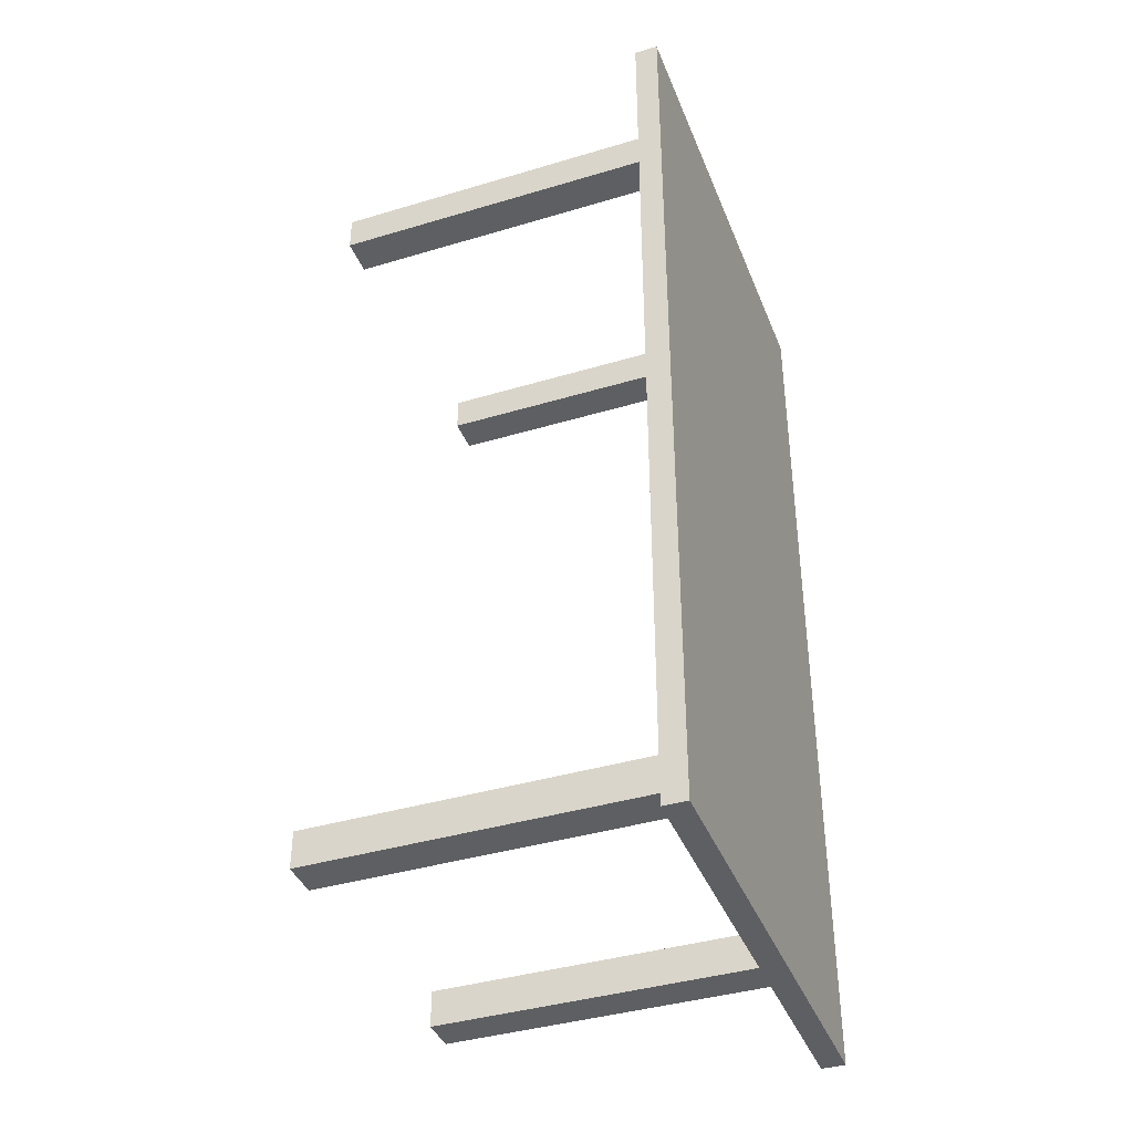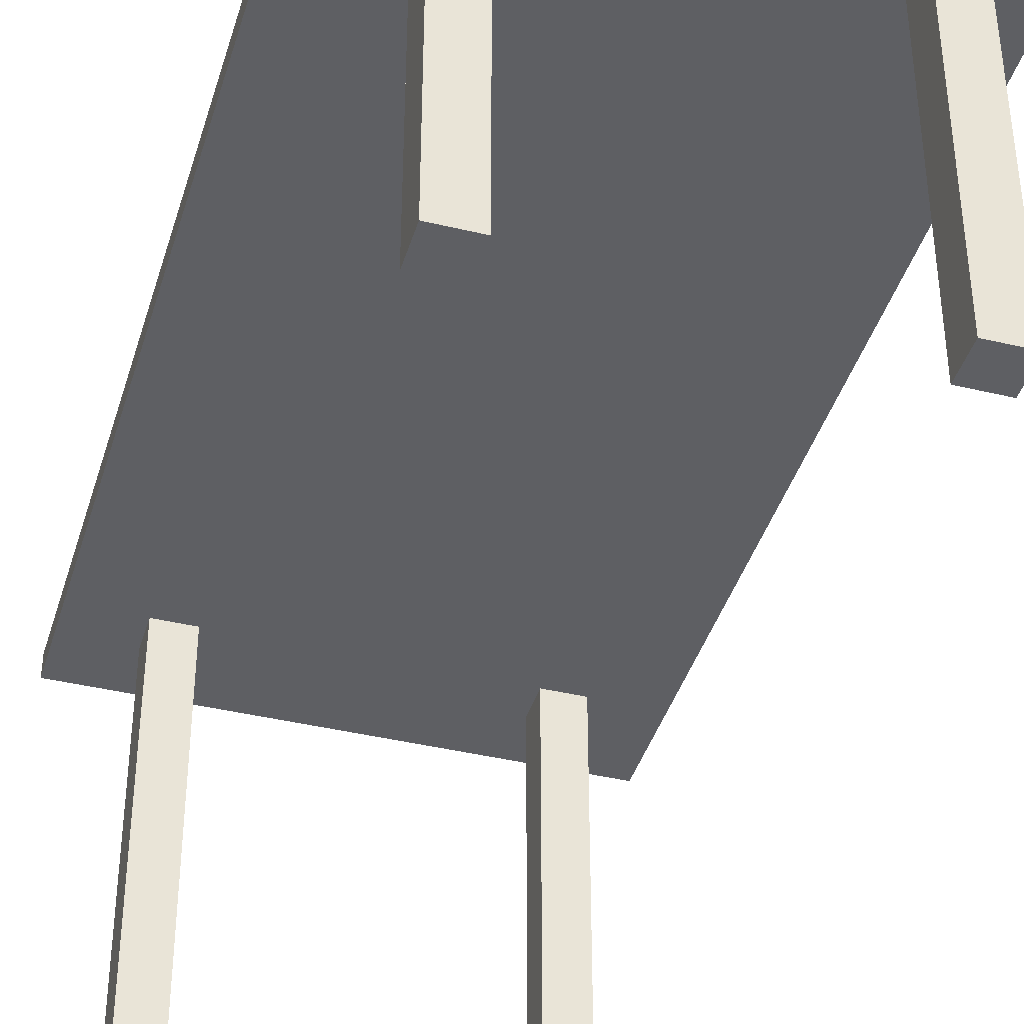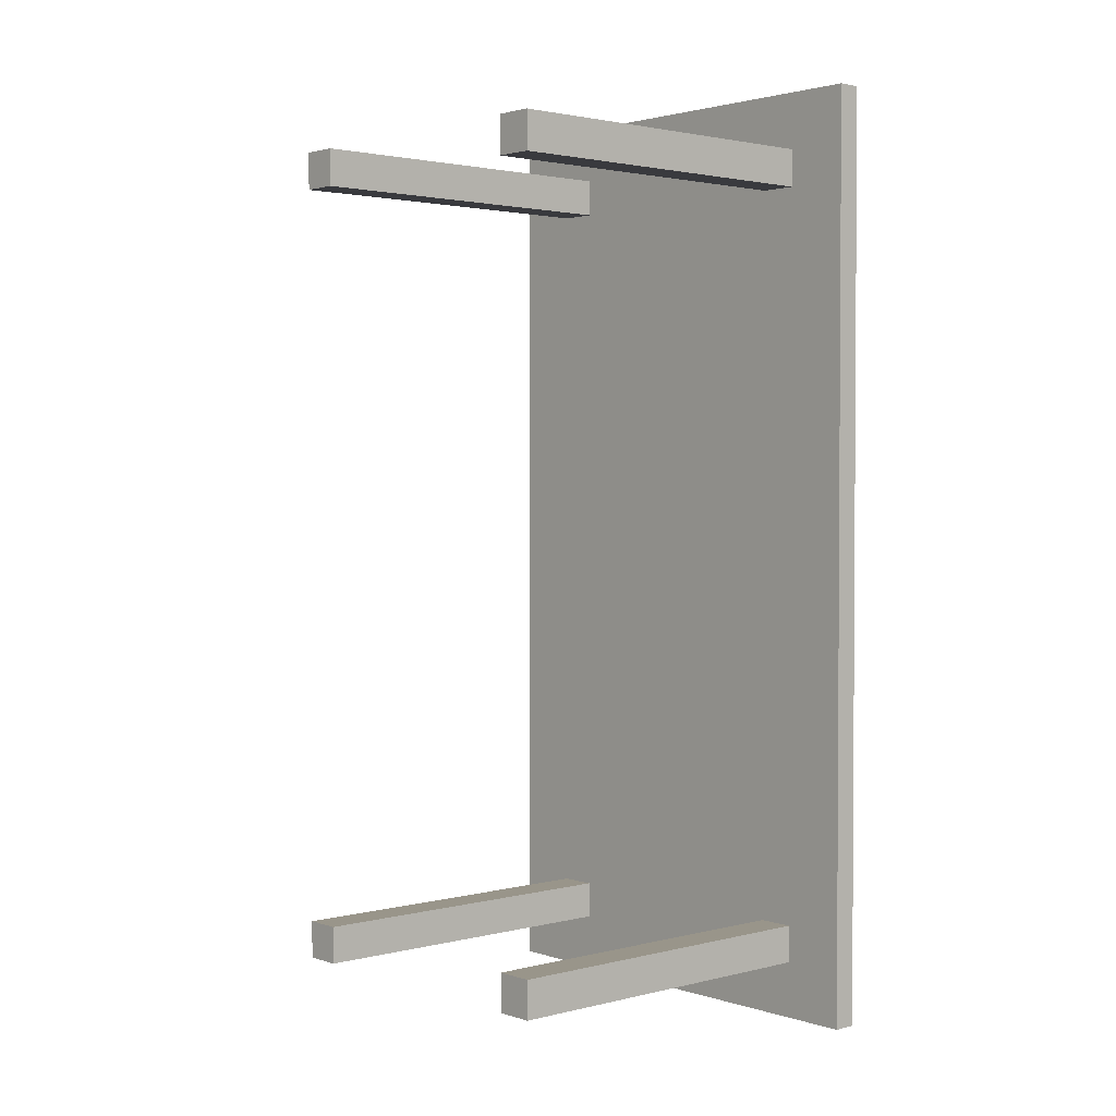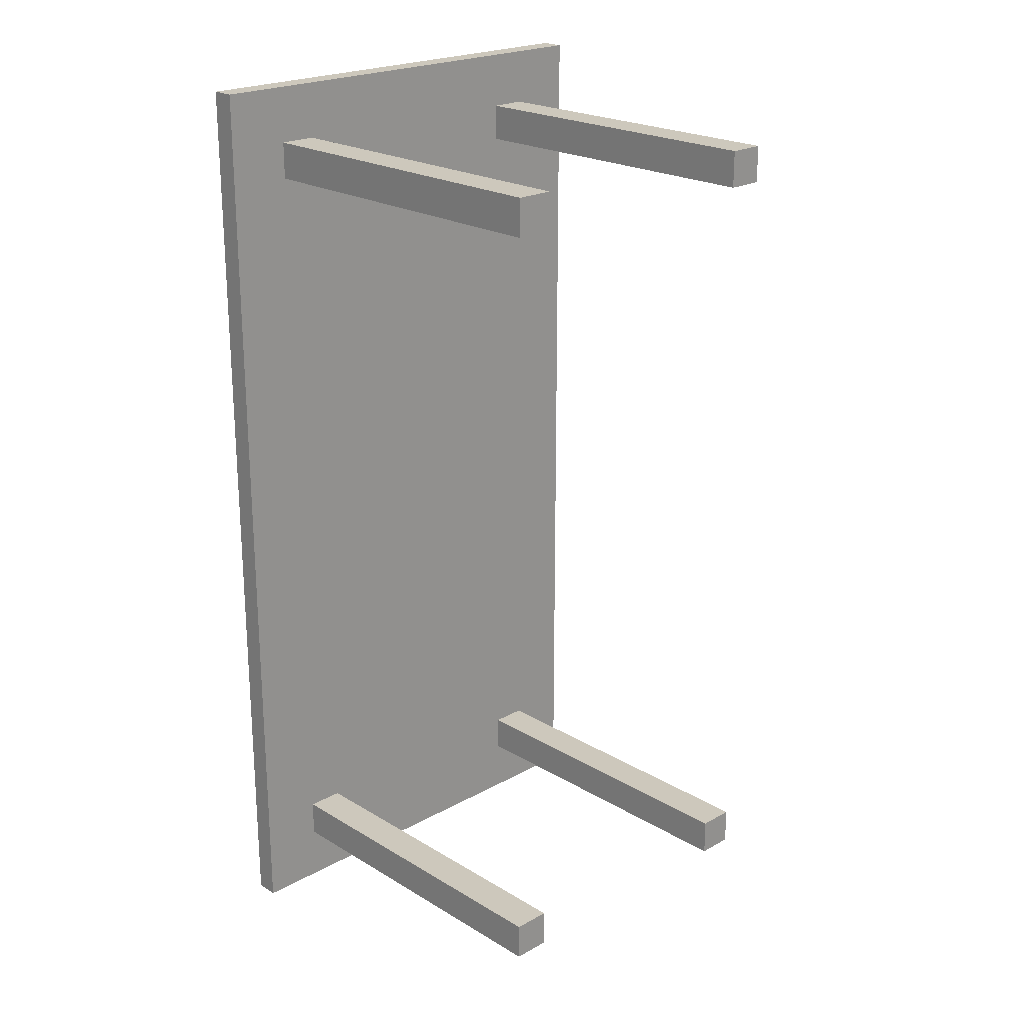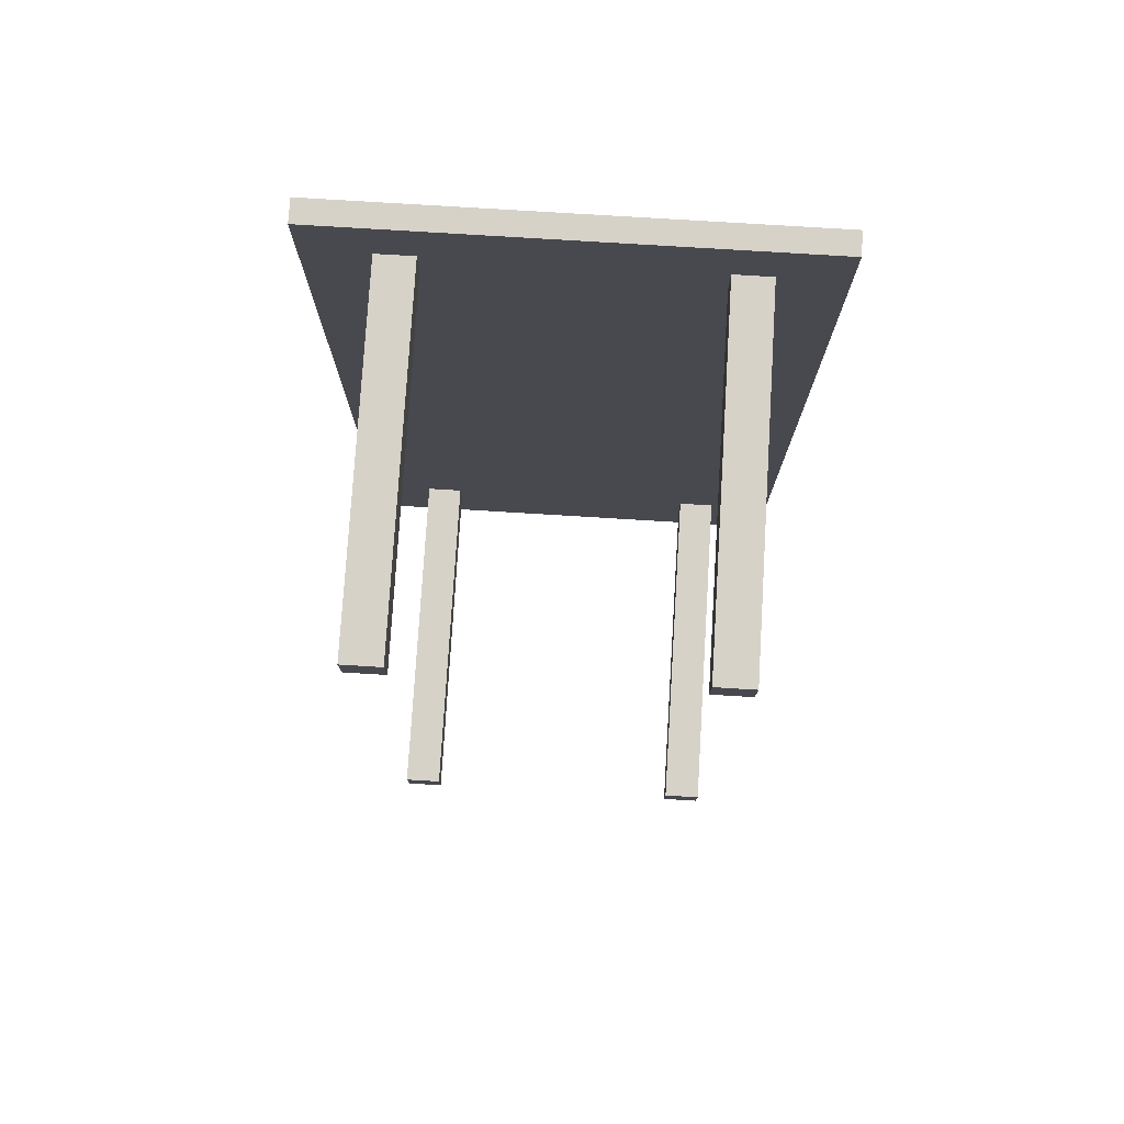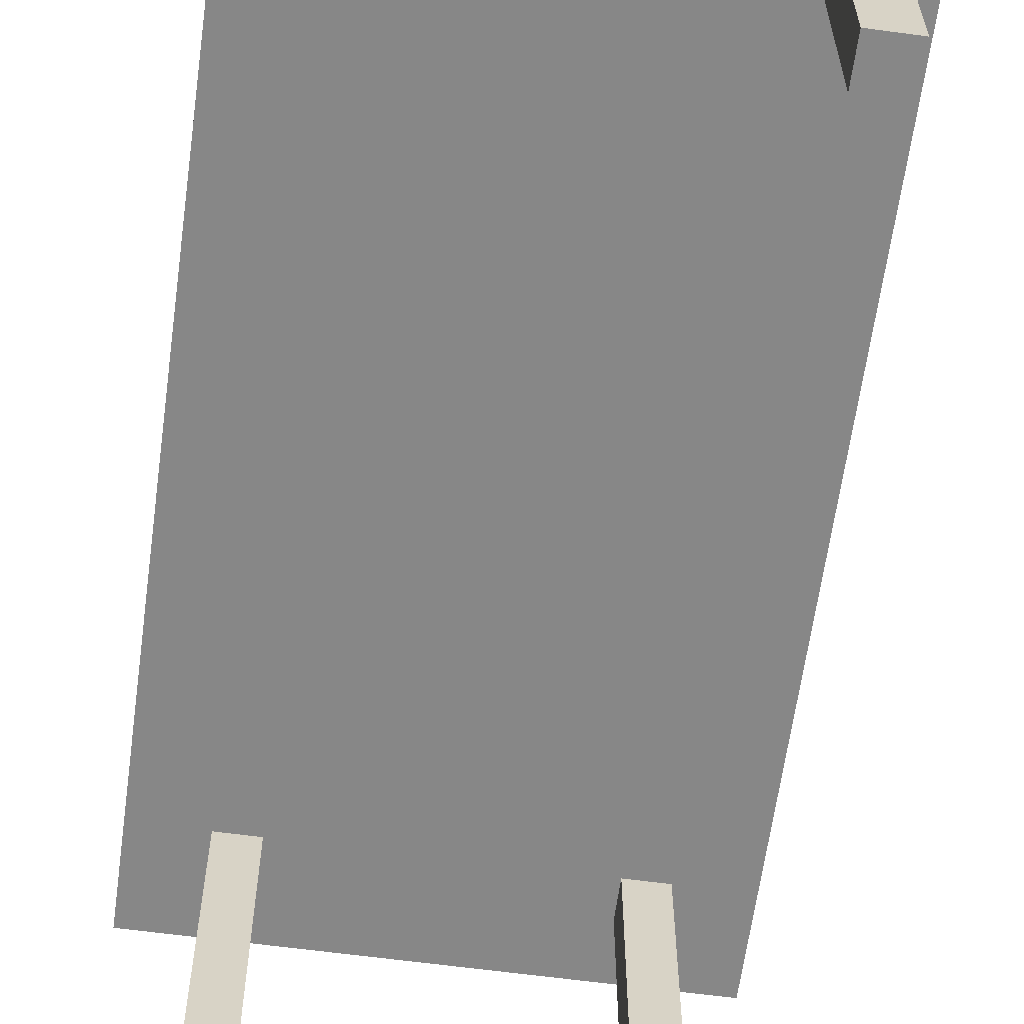
<metadata>
{"format":"obj","ext":"obj","renderer":"f3d","projection":"perspective","resolution":1024,"background":"white","views":[{"elev":-39.7,"azim":110.4,"up":"+Z"},{"elev":-40.7,"azim":163.6,"up":"+Y"},{"elev":2.1,"azim":48.5,"up":"+Z"},{"elev":22.1,"azim":-43.9,"up":"+Z"},{"elev":77.4,"azim":3.5,"up":"+Z"},{"elev":-62.6,"azim":-7.8,"up":"+Y"}]}
</metadata>
<code>
v  0 0.75 -1.879
v  0 0.8 -1.879
v  0.1373 0.8 -1.879
v  0.1373 0.75 -1.879
v  0 0.8 -1.757
v  0.1373 0.8 -1.757
v  0.1373 0.75 -1.757
v  0.1373 0.75 -1.677
v  0.1373 0.75 -0.8786
v  0 0.75 -0.8786
v  0 0.75 -1.677
v  -0.3627 0.75 -1.879
v  -0.3627 0.8 -1.879
v  -0.08 0.8 -1.879
v  -0.08 0.75 -1.879
v  0 0.75 -1.757
v  -0.3627 0.8 -1.757
v  -0.08 0.8 -1.757
v  -0.08 0.75 -0.8786
v  -0.08 0.75 -1.677
v  -0.08 0.75 -1.757
v  0.1373 0.8 -1.677
v  0 0.8 -1.677
v  -0.3627 0.8 -1.677
v  -0.08 0.8 -1.677
v  0 0 -1.757
v  0 0 -1.677
v  -0.08 0 -1.677
v  -0.08 0 -1.757
v  -0.3627 0.75 -0.8786
v  -0.3627 0.75 -1.677
v  -0.3627 0.75 -1.757
v  -0.7254 0.75 -1.879
v  -0.8627 0.75 -1.879
v  -0.8627 0.8 -1.879
v  -0.7254 0.8 -1.879
v  -0.8627 0.8 -1.757
v  -0.7254 0.8 -1.757
v  -0.8627 0.75 -1.757
v  -0.7254 0.75 -0.8786
v  -0.8627 0.75 -0.8786
v  -0.8627 0.75 -1.677
v  -0.7254 0.75 -1.677
v  -0.6454 0.75 -1.879
v  -0.6454 0.8 -1.879
v  -0.7254 0.75 -1.757
v  -0.6454 0.8 -1.757
v  -0.6454 0.75 -0.8786
v  -0.6454 0.75 -1.677
v  -0.6454 0.75 -1.757
v  -0.8627 0.8 -1.677
v  -0.7254 0.8 -1.677
v  -0.6454 0.8 -1.677
v  -0.7254 0 -1.757
v  -0.6454 0 -1.757
v  -0.6454 0 -1.677
v  -0.7254 0 -1.677
v  0.1373 0.8 -0.8786
v  0 0.8 -0.8786
v  -0.08 0.8 -0.8786
v  -0.3627 0.8 -0.8786
v  -0.8627 0.8 -0.8786
v  -0.7254 0.8 -0.8786
v  -0.6454 0.8 -0.8786
v  0 0.75 0.1214
v  0.1373 0.75 0.1214
v  0.1373 0.8 0.1214
v  0 0.8 0.1214
v  0.1373 0.8 0
v  0 0.8 0
v  0.1373 0.75 0
v  0.1373 0.75 -0.08
v  0 0.75 -0.08
v  -0.3627 0.75 0.1214
v  -0.08 0.75 0.1214
v  -0.08 0.8 0.1214
v  -0.3627 0.8 0.1214
v  0 0.75 0
v  -0.08 0.8 0
v  -0.3627 0.8 0
v  -0.08 0.75 -0.08
v  -0.08 0.75 0
v  0.1373 0.8 -0.08
v  0 0.8 -0.08
v  -0.08 0.8 -0.08
v  -0.3627 0.8 -0.08
v  0 0 0
v  -0.08 0 0
v  -0.08 0 -0.08
v  0 0 -0.08
v  -0.3627 0.75 -0.08
v  -0.3627 0.75 0
v  -0.7254 0.75 0.1214
v  -0.7254 0.8 0.1214
v  -0.8627 0.8 0.1214
v  -0.8627 0.75 0.1214
v  -0.7254 0.8 0
v  -0.8627 0.8 0
v  -0.8627 0.75 0
v  -0.7254 0.75 -0.08
v  -0.8627 0.75 -0.08
v  -0.6454 0.8 0.1214
v  -0.6454 0.75 0.1214
v  -0.7254 0.75 0
v  -0.6454 0.8 0
v  -0.6454 0.75 -0.08
v  -0.6454 0.75 0
v  -0.8627 0.8 -0.08
v  -0.7254 0.8 -0.08
v  -0.6454 0.8 -0.08
v  -0.7254 0 0
v  -0.7254 0 -0.08
v  -0.6454 0 -0.08
v  -0.6454 0 0
o DiningTable
g DiningTable
f 1 2 3
f 3 4 1
f 3 2 5
f 5 6 3
f 4 3 6
f 6 7 4
f 8 9 10
f 10 11 8
f 12 13 14
f 14 15 12
f 4 7 16
f 16 1 4
f 13 17 18
f 18 14 13
f 11 10 19
f 19 20 11
f 1 15 14
f 14 2 1
f 15 1 16
f 16 21 15
f 2 14 18
f 18 5 2
f 22 6 5
f 5 23 22
f 8 7 6
f 6 22 8
f 18 17 24
f 24 25 18
f 11 16 7
f 7 8 11
f 18 25 23
f 23 5 18
f 26 27 28
f 28 29 26
f 21 16 26
f 26 29 21
f 16 11 27
f 27 26 16
f 11 20 28
f 28 27 11
f 20 21 29
f 29 28 20
f 20 19 30
f 30 31 20
f 15 21 32
f 32 12 15
f 21 20 31
f 31 32 21
f 33 34 35
f 35 36 33
f 35 37 38
f 38 36 35
f 34 39 37
f 37 35 34
f 40 41 42
f 42 43 40
f 12 44 45
f 45 13 12
f 34 33 46
f 46 39 34
f 13 45 47
f 47 17 13
f 48 40 43
f 43 49 48
f 33 36 45
f 45 44 33
f 44 50 46
f 46 33 44
f 36 38 47
f 47 45 36
f 51 52 38
f 38 37 51
f 42 51 37
f 37 39 42
f 47 53 24
f 24 17 47
f 43 42 39
f 39 46 43
f 47 38 52
f 52 53 47
f 54 55 56
f 56 57 54
f 50 55 54
f 54 46 50
f 46 54 57
f 57 43 46
f 43 57 56
f 56 49 43
f 49 56 55
f 55 50 49
f 30 48 49
f 49 31 30
f 44 12 32
f 32 50 44
f 50 32 31
f 31 49 50
f 8 22 58
f 58 9 8
f 22 23 59
f 59 58 22
f 23 25 60
f 60 59 23
f 25 24 61
f 61 60 25
f 51 42 41
f 41 62 51
f 52 51 62
f 62 63 52
f 53 52 63
f 63 64 53
f 24 53 64
f 64 61 24
f 65 66 67
f 67 68 65
f 67 69 70
f 70 68 67
f 66 71 69
f 69 67 66
f 72 73 10
f 10 9 72
f 74 75 76
f 76 77 74
f 66 65 78
f 78 71 66
f 77 76 79
f 79 80 77
f 73 81 19
f 19 10 73
f 65 68 76
f 76 75 65
f 75 82 78
f 78 65 75
f 68 70 79
f 79 76 68
f 83 84 70
f 70 69 83
f 72 83 69
f 69 71 72
f 79 85 86
f 86 80 79
f 73 72 71
f 71 78 73
f 79 70 84
f 84 85 79
f 87 88 89
f 89 90 87
f 82 88 87
f 87 78 82
f 78 87 90
f 90 73 78
f 73 90 89
f 89 81 73
f 81 89 88
f 88 82 81
f 81 91 30
f 30 19 81
f 75 74 92
f 92 82 75
f 82 92 91
f 91 81 82
f 93 94 95
f 95 96 93
f 95 94 97
f 97 98 95
f 96 95 98
f 98 99 96
f 40 100 101
f 101 41 40
f 74 77 102
f 102 103 74
f 96 99 104
f 104 93 96
f 77 80 105
f 105 102 77
f 48 106 100
f 100 40 48
f 93 103 102
f 102 94 93
f 103 93 104
f 104 107 103
f 94 102 105
f 105 97 94
f 108 98 97
f 97 109 108
f 101 99 98
f 98 108 101
f 105 80 86
f 86 110 105
f 100 104 99
f 99 101 100
f 105 110 109
f 109 97 105
f 111 112 113
f 113 114 111
f 107 104 111
f 111 114 107
f 104 100 112
f 112 111 104
f 100 106 113
f 113 112 100
f 106 107 114
f 114 113 106
f 30 91 106
f 106 48 30
f 103 107 92
f 92 74 103
f 107 106 91
f 91 92 107
f 72 9 58
f 58 83 72
f 83 58 59
f 59 84 83
f 84 59 60
f 60 85 84
f 85 60 61
f 61 86 85
f 108 62 41
f 41 101 108
f 109 63 62
f 62 108 109
f 110 64 63
f 63 109 110
f 86 61 64
f 64 110 86

</code>
